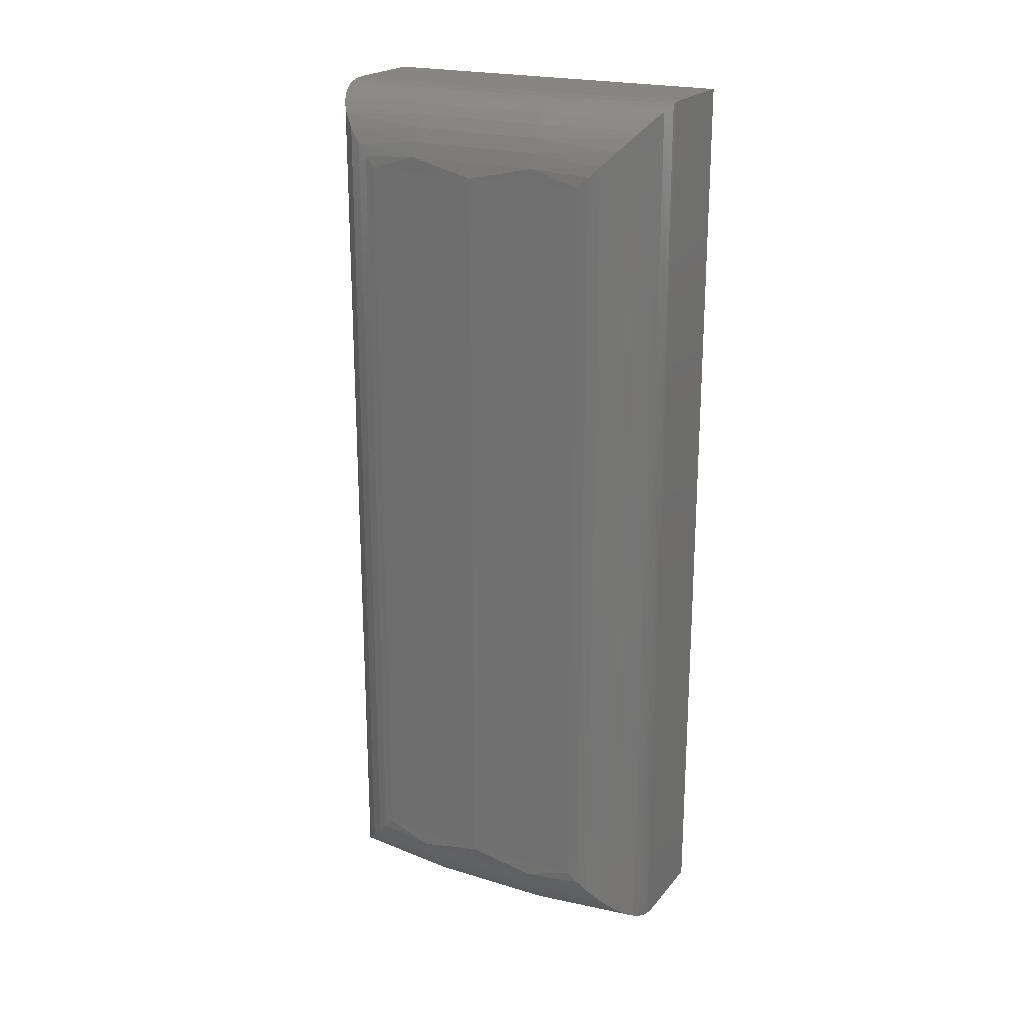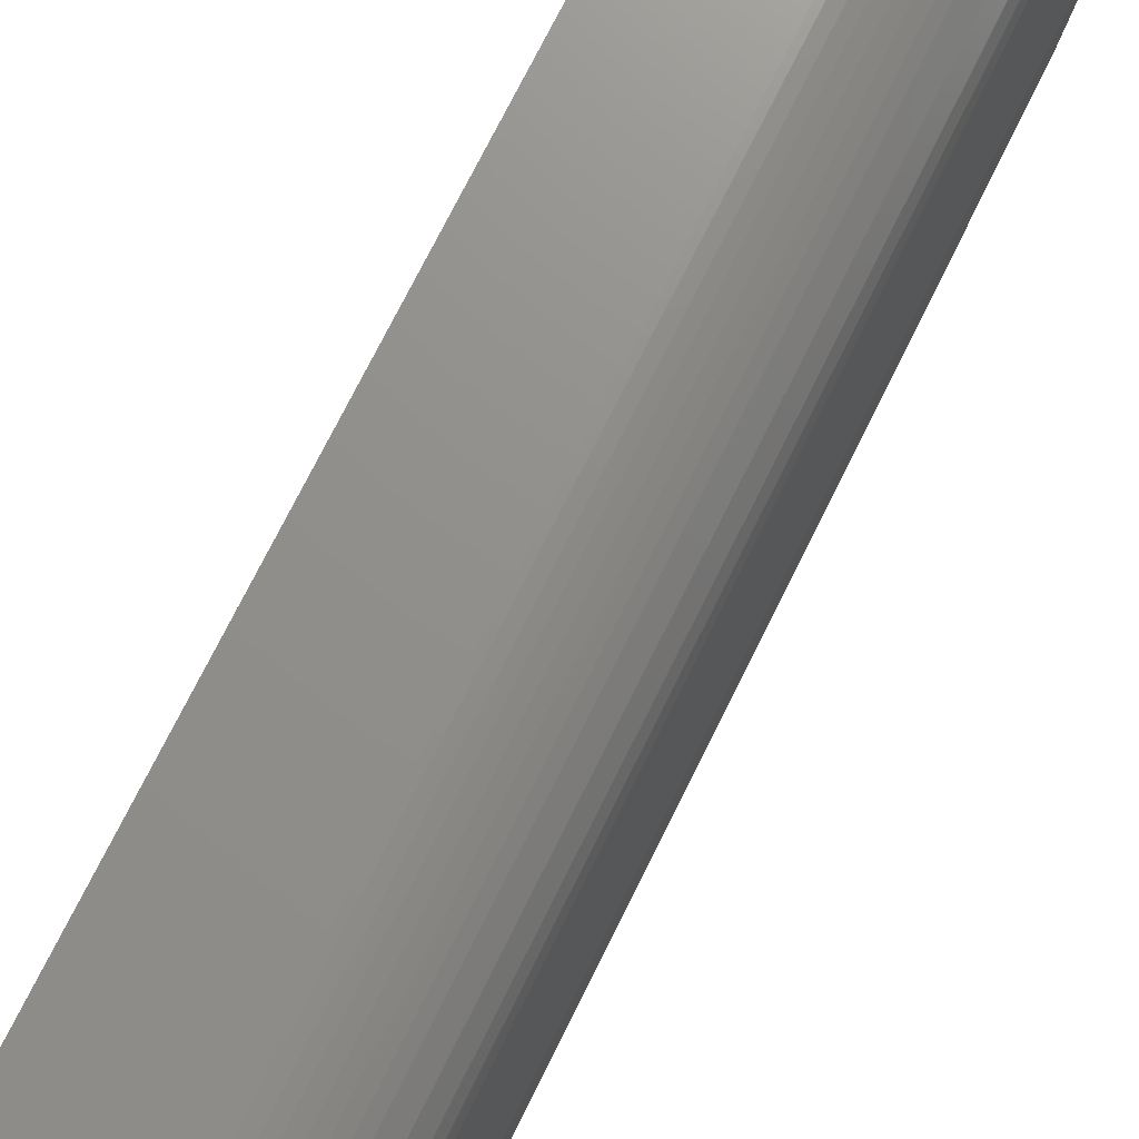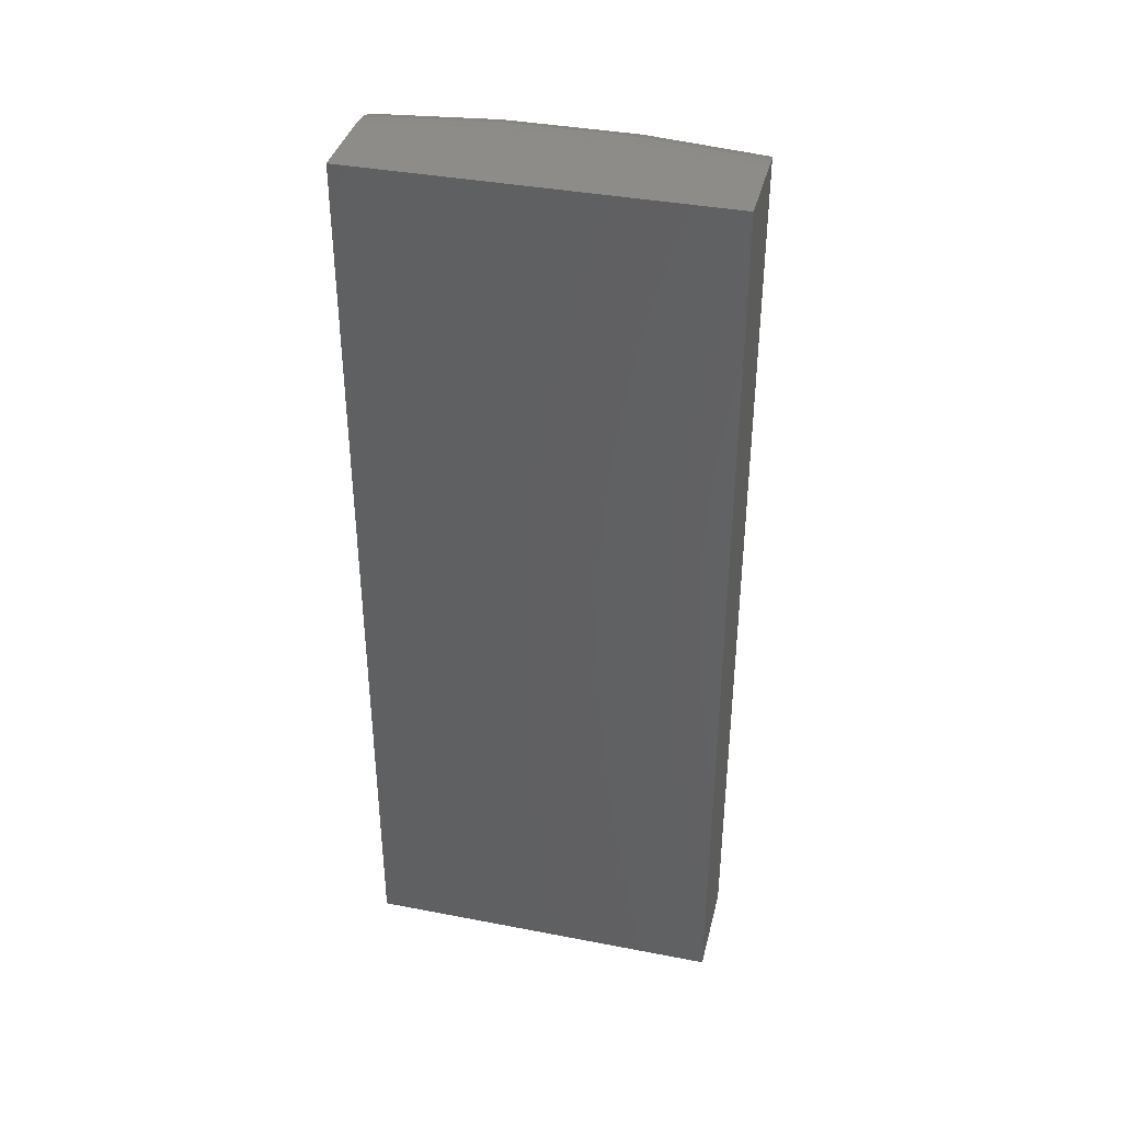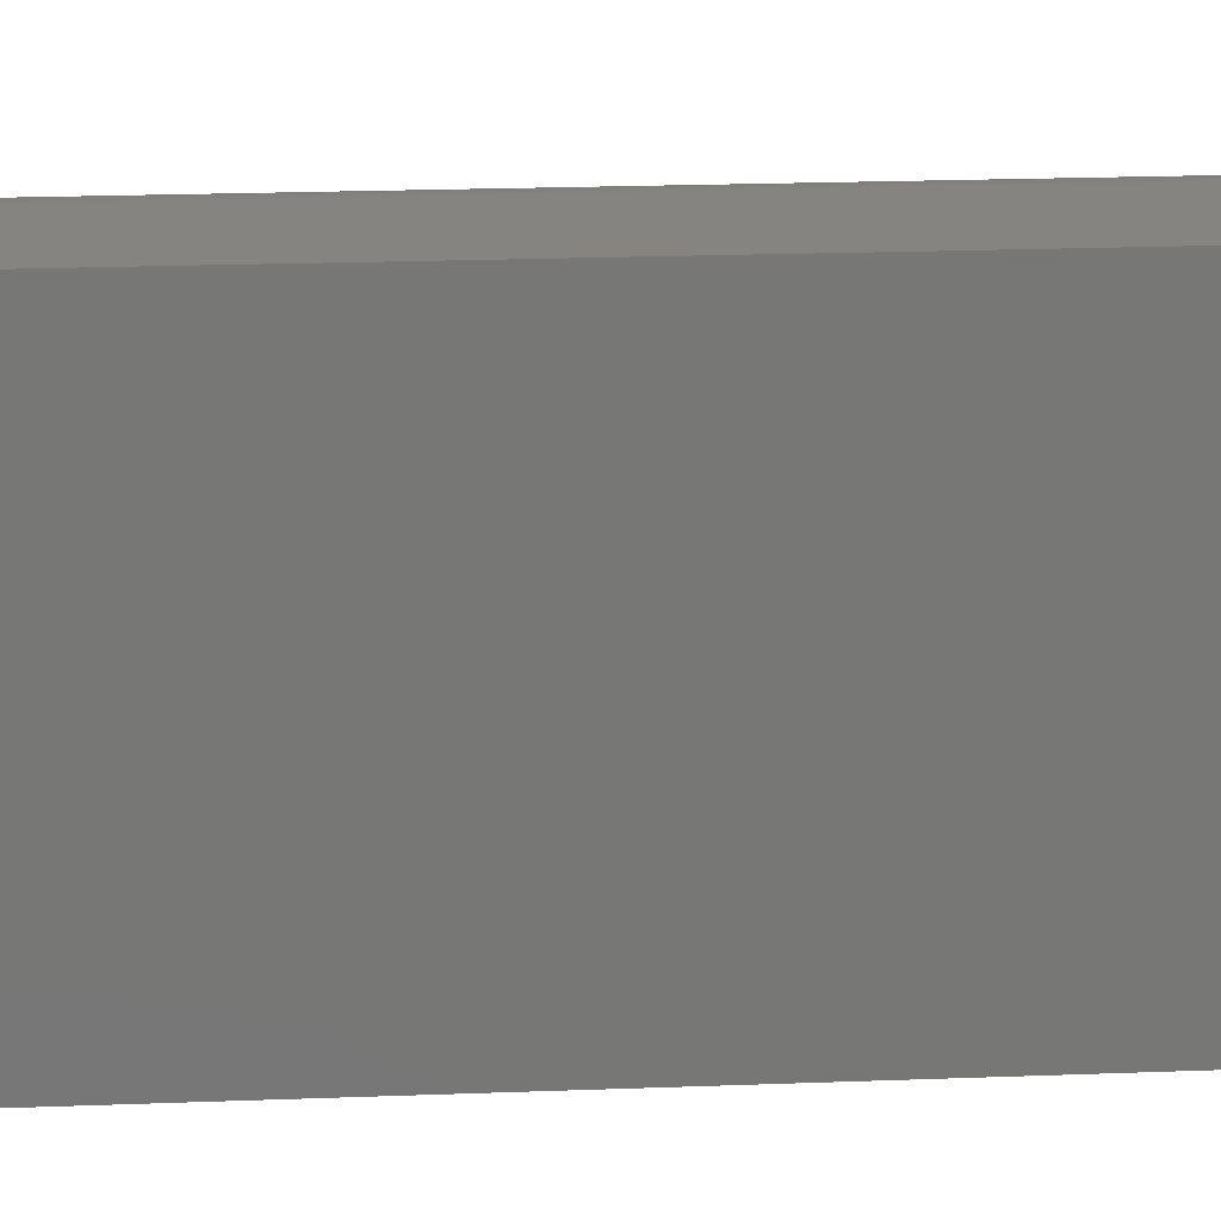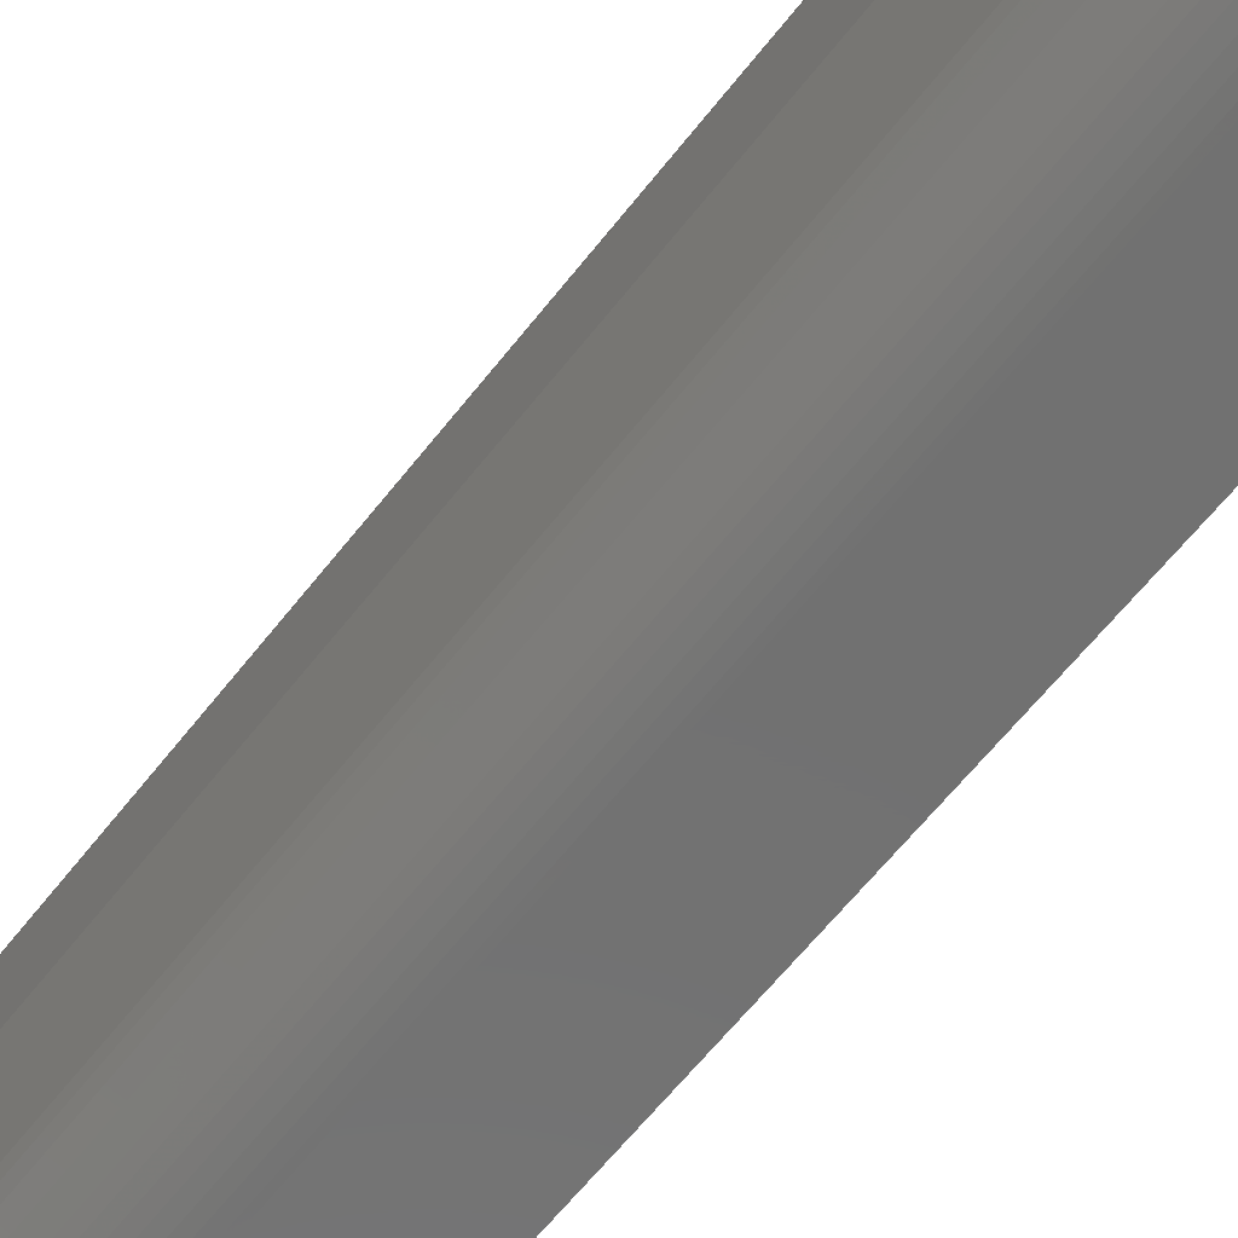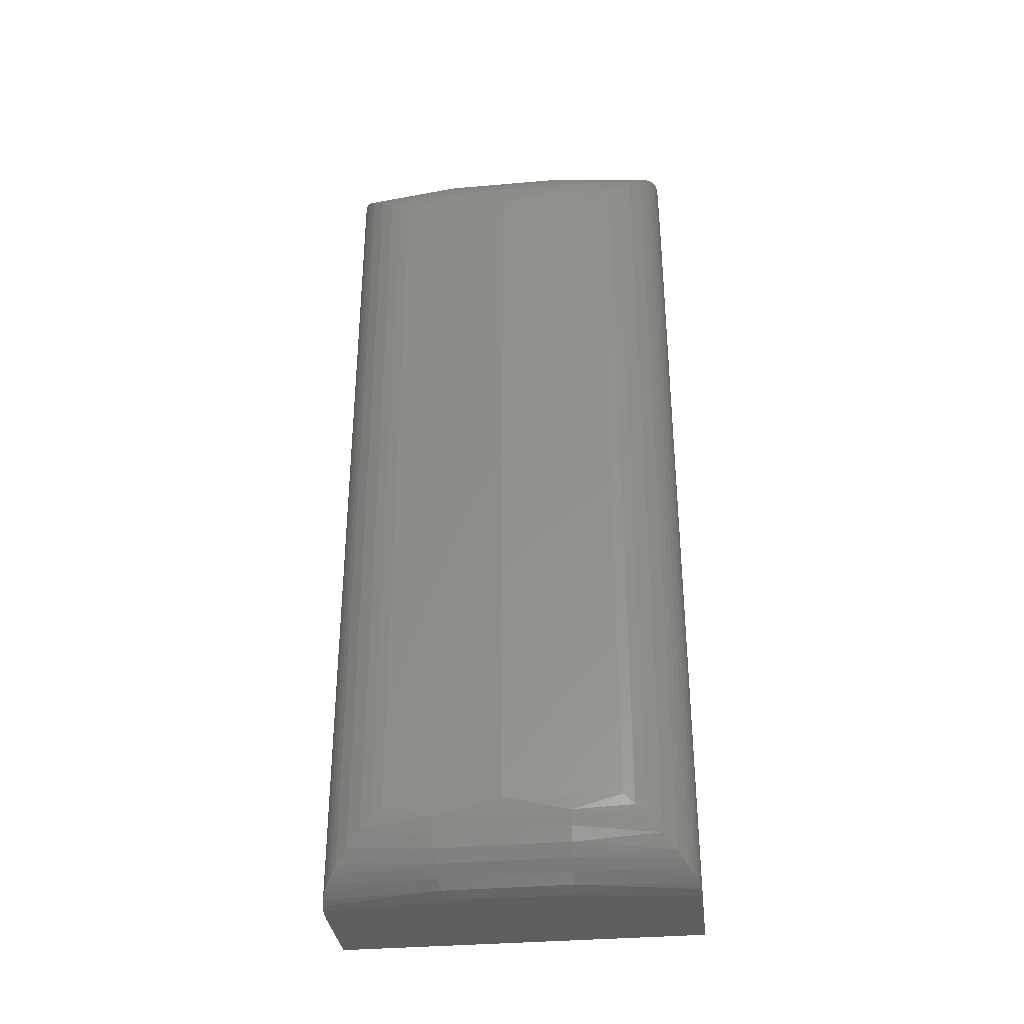
<metadata>
{"format":"stl","ext":"stl","renderer":"f3d","projection":"perspective","resolution":1024,"background":"white","views":[{"elev":21.5,"azim":118.2,"up":"+Z"},{"elev":72.3,"azim":26.2,"up":"+Y"},{"elev":38.0,"azim":-76.3,"up":"+Z"},{"elev":20.5,"azim":-94.0,"up":"+Y"},{"elev":-63.1,"azim":141.9,"up":"+Y"},{"elev":-34.1,"azim":96.8,"up":"+Z"}]}
</metadata>
<code>
# stl→obj: 90 verts, 176 faces
v 0.08304 -0.1484 0.75
v 0.09722 -0.04982 0.75
v 0.01562 -0.1484 0.75
v 0.01562 0.1484 0.75
v 0.09722 0.04982 0.75
v 0.08304 0.1484 0.75
v 0.01562 -0.1484 0
v 0.09722 -0.04982 0
v 0.08304 -0.1484 0
v 0.08304 0.1484 0
v 0.09722 0.04982 0
v 0.01562 0.1484 0
v 0.09369 0.1484 0.0008731
v 0.09369 0.1484 0.7491
v 0.1557 0.09363 0.0625
v 0.1557 0.09363 0.6875
v 0.1615 -1.864e-16 0.0625
v 0.1615 -1.864e-16 0.6875
v 0.1557 -0.09363 0.0625
v 0.1557 -0.09363 0.6875
v 0.09369 -0.1484 0.7491
v 0.09369 -0.1484 0.0008731
v 0.09758 0.1483 0.7484
v 0.09758 0.1483 0.001633
v 0.154 0.1025 0.05387
v 0.154 0.1025 0.6961
v 0.1042 0.1476 0.7465
v 0.1042 0.1476 0.003455
v 0.1105 0.1461 0.7442
v 0.1105 0.1461 0.005843
v 0.1176 0.1437 0.7407
v 0.1176 0.1437 0.009333
v 0.1241 0.1405 0.7366
v 0.1241 0.1405 0.01339
v 0.1303 0.1366 0.7319
v 0.1303 0.1366 0.01808
v 0.1358 0.1321 0.7268
v 0.1358 0.1321 0.02316
v 0.1446 0.1222 0.7161
v 0.1509 0.1111 0.04532
v 0.1509 0.1111 0.7047
v 0.1446 0.1222 0.03393
v 0.1584 0.05419 0.6997
v 0.1584 -0.05419 0.6997
v 0.154 -0.1025 0.6961
v 0.1211 0.05152 0.7452
v 0.1319 0.05229 0.7395
v 0.1413 0.05297 0.7317
v 0.1491 0.05352 0.7222
v 0.1548 0.05394 0.7114
v 0.1094 -0.05069 0.7488
v 0.09758 -0.1483 0.7484
v 0.1042 -0.1476 0.7465
v 0.1211 -0.05152 0.7452
v 0.1105 -0.1461 0.7442
v 0.1176 -0.1437 0.7407
v 0.1319 -0.05229 0.7395
v 0.1241 -0.1405 0.7366
v 0.1303 -0.1366 0.7319
v 0.1413 -0.05297 0.7317
v 0.1358 -0.1321 0.7268
v 0.1491 -0.05352 0.7222
v 0.1446 -0.1222 0.7161
v 0.1548 -0.05394 0.7114
v 0.1509 -0.1111 0.7047
v 0.1094 0.05069 0.7488
v 0.09758 -0.1483 0.001633
v 0.154 -0.1025 0.05387
v 0.1042 -0.1476 0.003455
v 0.1105 -0.1461 0.005843
v 0.1176 -0.1437 0.009333
v 0.1241 -0.1405 0.01339
v 0.1303 -0.1366 0.01808
v 0.1358 -0.1321 0.02316
v 0.1446 -0.1222 0.03393
v 0.1509 -0.1111 0.04532
v 0.1584 -0.05419 0.05031
v 0.1584 0.05419 0.05031
v 0.1548 0.05394 0.03858
v 0.1491 0.05352 0.02778
v 0.1413 0.05297 0.01831
v 0.1319 0.05229 0.01053
v 0.1211 0.05152 0.004758
v 0.1094 0.05069 0.001201
v 0.1548 -0.05394 0.03858
v 0.1491 -0.05352 0.02778
v 0.1413 -0.05297 0.01831
v 0.1319 -0.05229 0.01053
v 0.1211 -0.05152 0.004758
v 0.1094 -0.05069 0.001201
f 1 2 3
f 3 2 4
f 4 2 5
f 4 5 6
f 7 8 9
f 10 11 12
f 12 11 8
f 12 8 7
f 13 6 14
f 6 13 4
f 4 13 10
f 4 10 12
f 15 16 17
f 17 16 18
f 17 18 19
f 19 18 20
f 7 1 3
f 1 7 21
f 21 7 9
f 21 9 22
f 13 23 24
f 13 14 23
f 16 25 26
f 16 15 25
f 24 23 27
f 24 27 28
f 28 27 29
f 28 29 30
f 30 29 31
f 30 31 32
f 32 31 33
f 32 33 34
f 34 33 35
f 34 35 36
f 36 35 37
f 36 37 38
f 38 37 39
f 40 41 26
f 40 26 25
f 41 40 39
f 39 40 42
f 39 42 38
f 16 43 18
f 16 26 43
f 20 44 45
f 20 18 44
f 27 46 29
f 31 29 46
f 46 47 31
f 33 31 47
f 47 48 33
f 33 48 35
f 37 35 48
f 48 49 37
f 39 37 49
f 49 50 39
f 41 39 50
f 50 43 41
f 41 43 26
f 51 52 53
f 51 53 54
f 53 55 54
f 54 55 56
f 54 56 57
f 57 56 58
f 57 58 59
f 57 59 60
f 60 59 61
f 60 61 62
f 62 61 63
f 62 63 64
f 64 63 65
f 64 65 44
f 65 45 44
f 66 46 27
f 66 27 23
f 66 23 14
f 66 14 6
f 66 6 5
f 2 1 51
f 51 1 21
f 51 21 52
f 5 2 66
f 66 2 51
f 66 51 46
f 46 51 54
f 46 54 47
f 47 54 57
f 47 57 48
f 48 57 60
f 48 60 49
f 49 60 62
f 49 62 50
f 50 62 64
f 50 64 43
f 43 64 44
f 43 44 18
f 21 67 52
f 21 22 67
f 19 45 68
f 19 20 45
f 52 67 69
f 52 69 53
f 53 69 70
f 53 70 55
f 55 70 71
f 55 71 56
f 56 71 72
f 56 72 58
f 58 72 73
f 58 73 59
f 59 73 74
f 59 74 61
f 61 74 75
f 65 76 68
f 65 68 45
f 76 65 75
f 75 65 63
f 75 63 61
f 19 77 17
f 19 68 77
f 15 78 25
f 15 17 78
f 40 25 78
f 78 79 40
f 40 79 42
f 42 79 80
f 42 80 38
f 38 80 81
f 38 81 36
f 36 81 82
f 34 36 82
f 34 82 32
f 32 82 83
f 83 30 32
f 28 30 83
f 83 24 28
f 24 83 84
f 77 68 76
f 77 76 85
f 76 75 85
f 86 85 75
f 75 74 86
f 87 86 74
f 87 74 73
f 87 73 72
f 87 72 88
f 72 71 88
f 89 88 71
f 89 71 70
f 89 70 69
f 89 69 67
f 90 89 67
f 11 10 84
f 84 10 13
f 84 13 24
f 9 8 22
f 22 8 90
f 22 90 67
f 8 11 90
f 90 11 84
f 90 84 89
f 89 84 83
f 89 83 88
f 88 83 82
f 88 82 87
f 87 82 81
f 87 81 86
f 86 81 80
f 86 80 85
f 85 80 79
f 85 79 77
f 77 79 78
f 77 78 17
f 4 12 3
f 3 12 7

</code>
